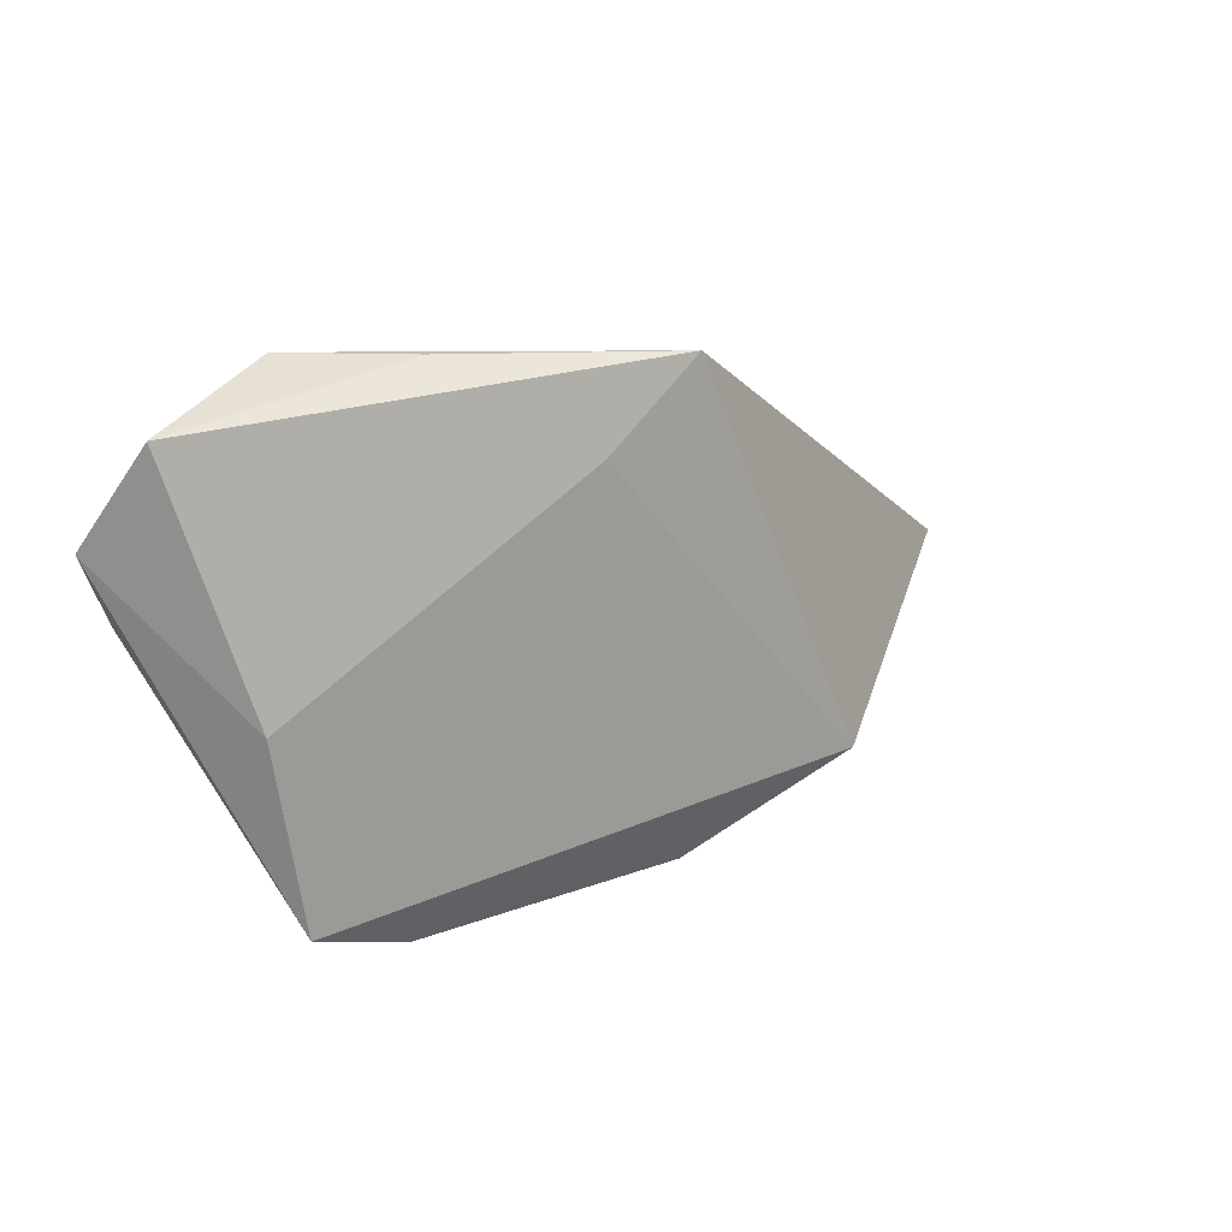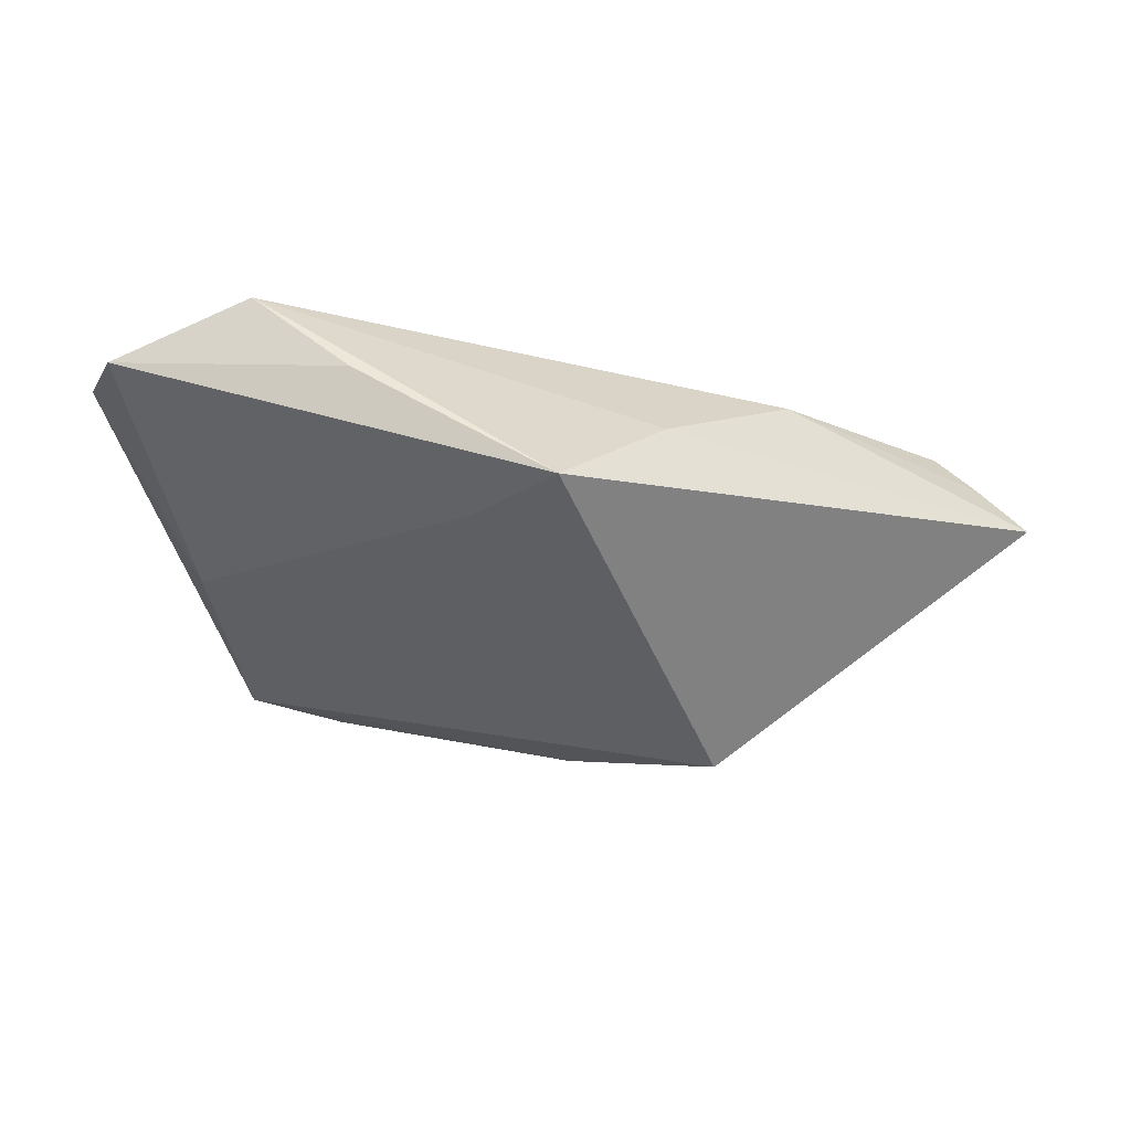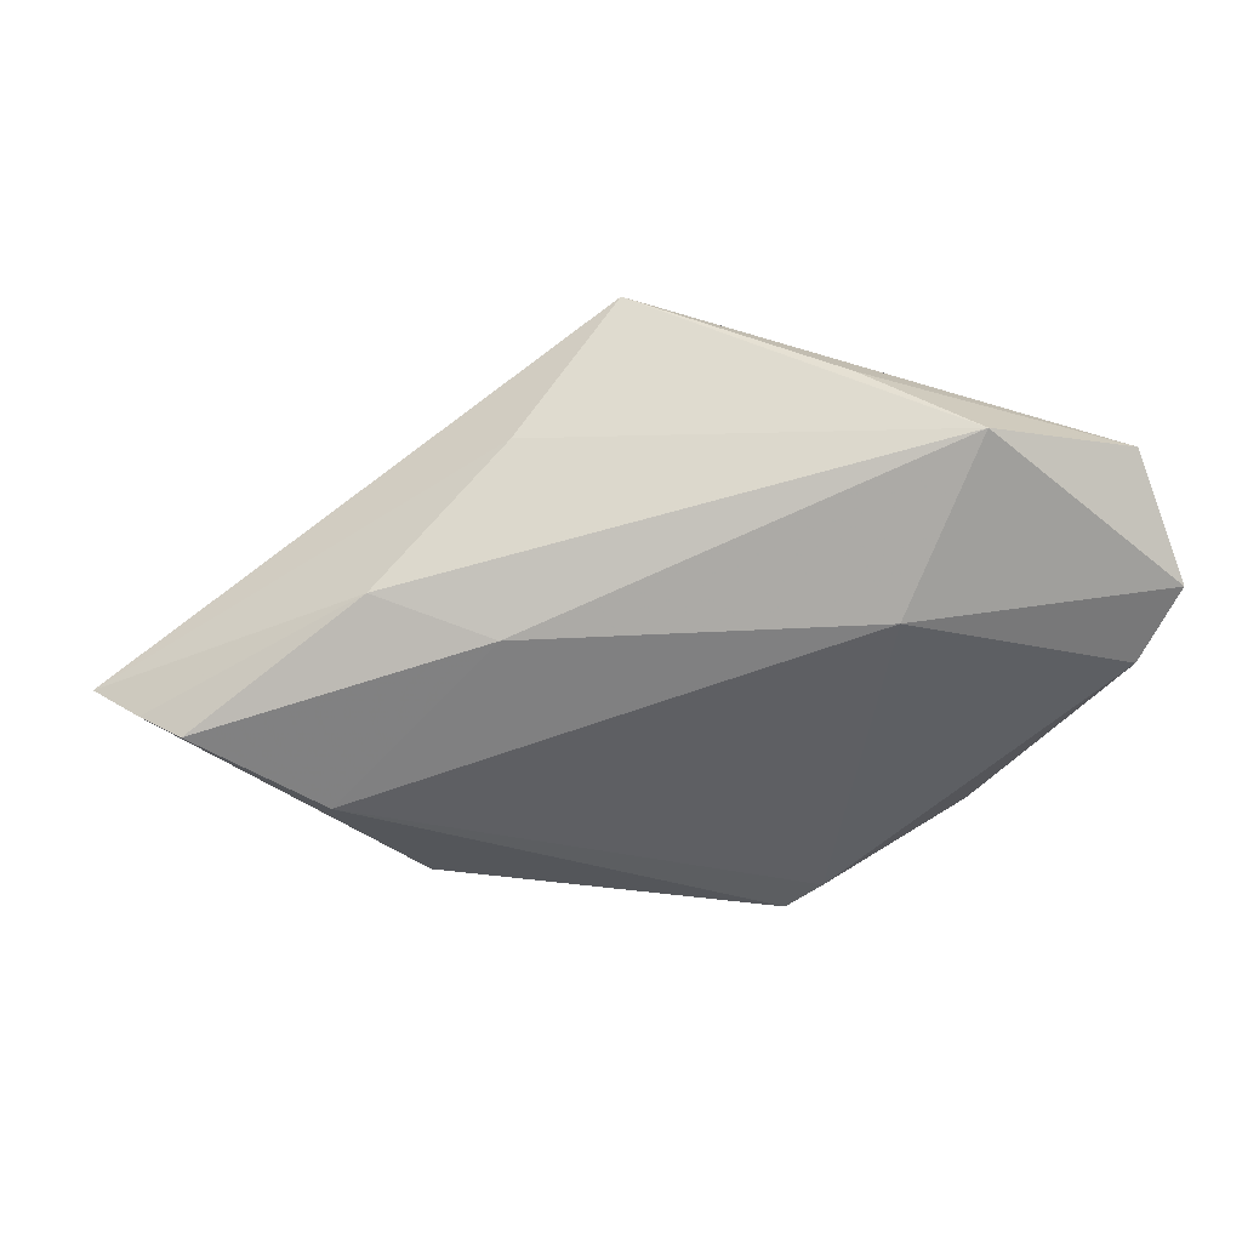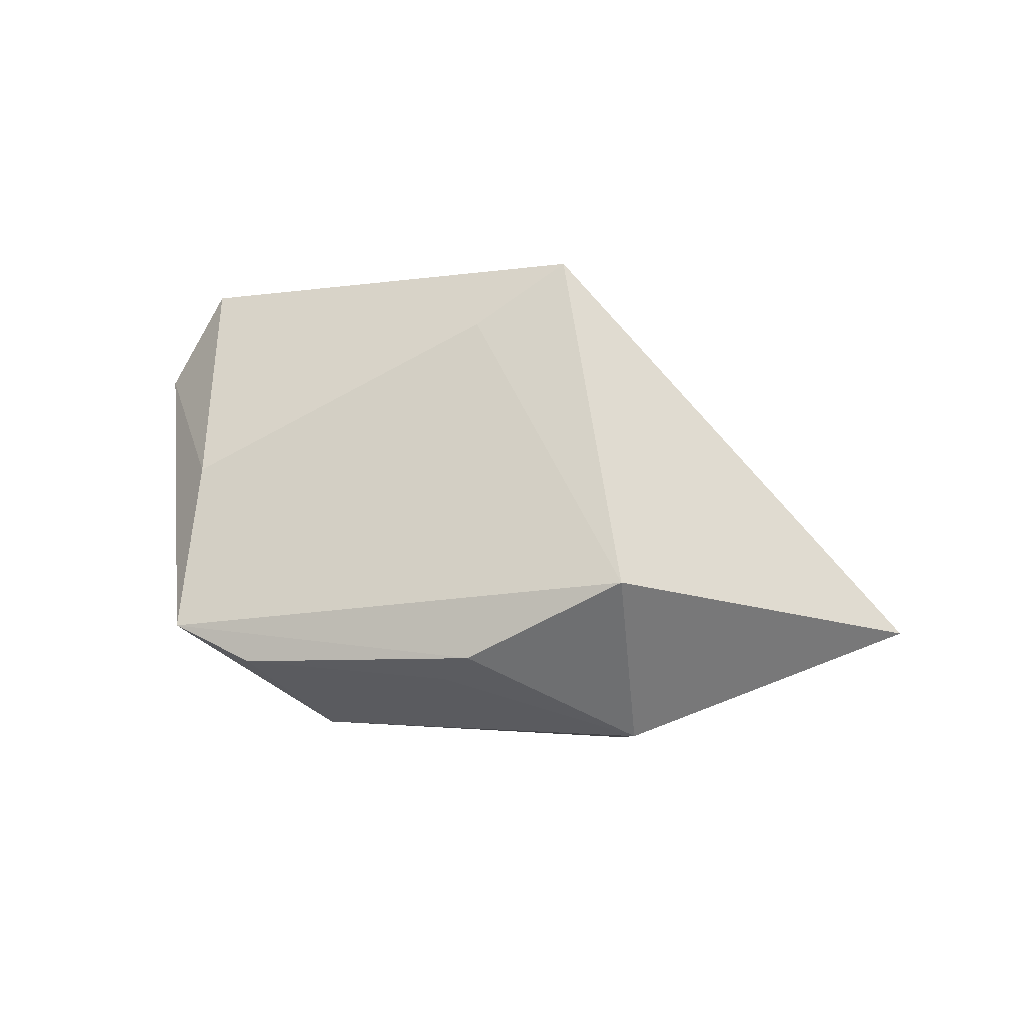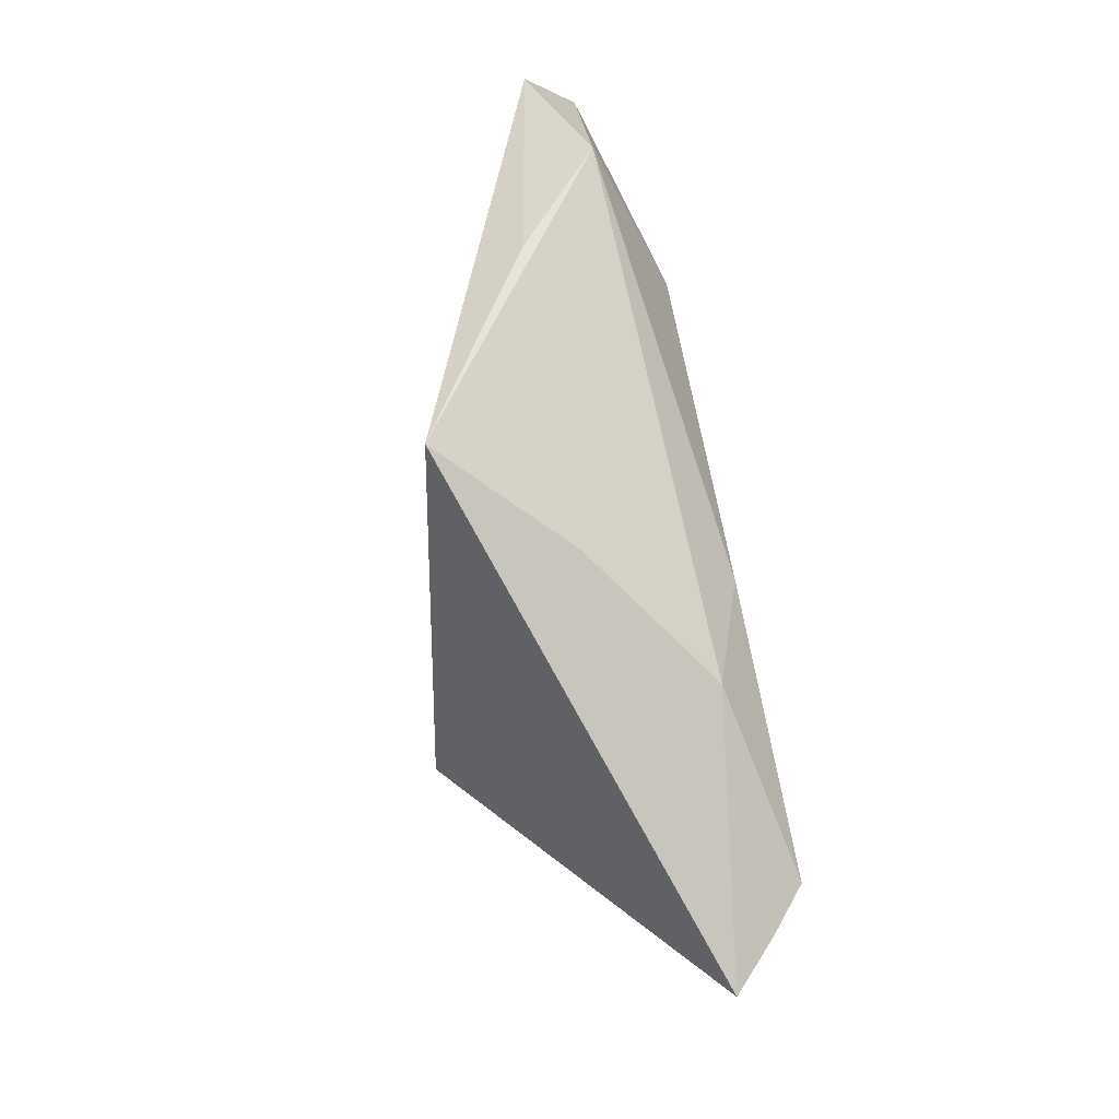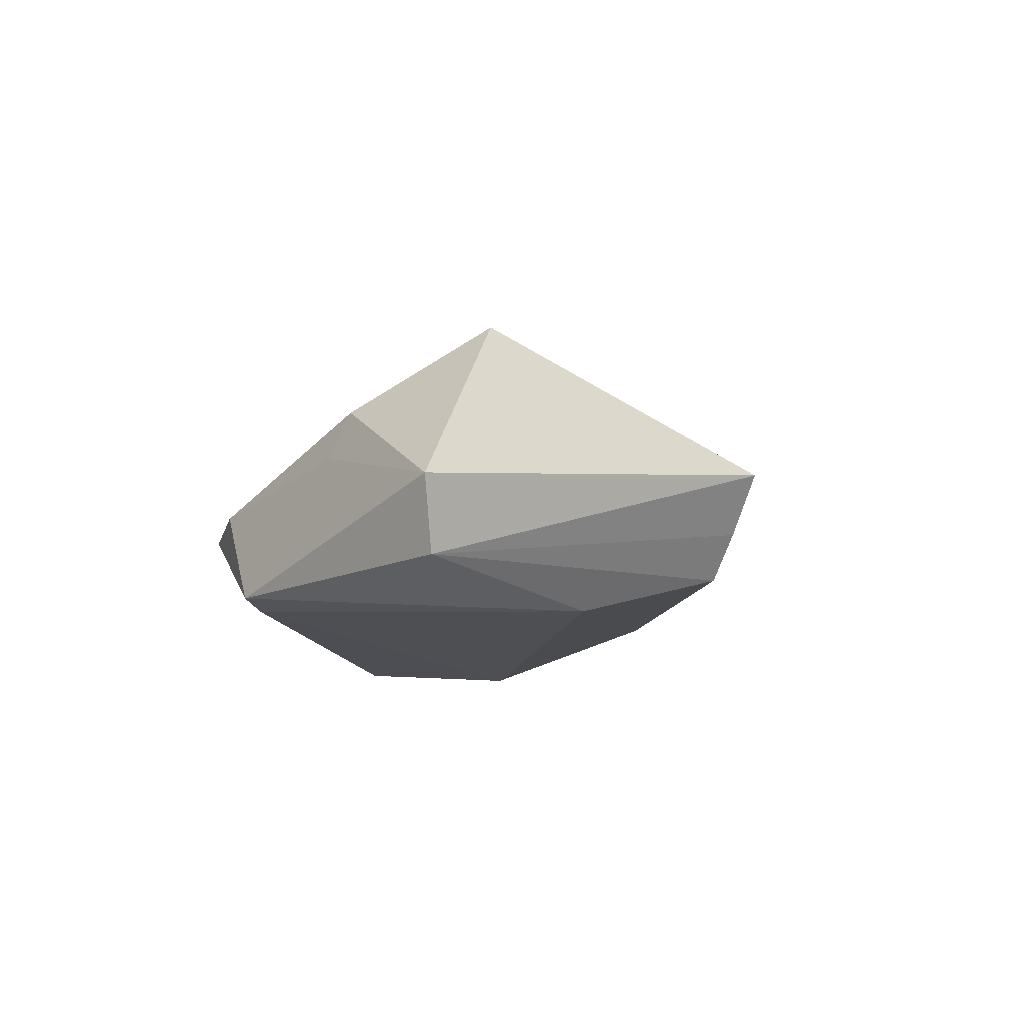
<metadata>
{"format":"obj","ext":"obj","renderer":"f3d","projection":"perspective","resolution":1024,"background":"white","views":[{"elev":17.9,"azim":-38.9,"up":"+Y"},{"elev":49.6,"azim":0.3,"up":"+Y"},{"elev":38.0,"azim":177.4,"up":"+Y"},{"elev":67.5,"azim":14.1,"up":"+Z"},{"elev":62.6,"azim":77.1,"up":"+Y"},{"elev":-13.0,"azim":59.1,"up":"+Z"}]}
</metadata>
<code>
v 0.004088 -0.02693 0.01497
v -0.03926 -0.02884 0.003547
v 0.03668 -0.008907 -0.01699
v 0.02658 -0.02577 -0.009448
v -0.04336 -0.004175 0.003058
v 0.0315 0.01527 -0.00939
v -0.01561 -0.03389 -0.00944
v -0.05211 0.005885 -0.01356
v 0.01737 0.01259 -0.01496
v 0.06366 -0.001698 -0.003819
v 0.01561 0.02564 0.004178
v -0.02146 0.03424 0.002523
v -0.02733 -0.03196 0.005013
v -0.01988 -0.02951 -0.0104
v 0.05249 0.0001628 -0.01469
v -0.02505 0.01501 -0.01699
v -0.05144 0.02807 -0.004179
v -0.03393 0.03424 -0.009003
v 0.05772 -0.0006597 -0.00992
v -0.007543 0.02315 0.01597
v 0.02245 -0.01455 0.02458
v 0.02874 -0.02803 0.0007253
v 0.001026 -0.02875 0.008668
v -0.0565 0.01514 -0.01204
v 0.002875 0.03424 0.01937
f 24 17 18
f 10 25 21
f 24 2 5
f 5 17 24
f 8 2 24
f 11 25 10
f 11 18 25
f 17 25 12
f 12 18 17
f 25 18 12
f 2 7 13
f 20 25 17
f 17 5 20
f 20 21 25
f 2 21 20
f 20 5 2
f 9 15 3
f 14 7 2
f 2 8 14
f 14 3 7
f 22 13 7
f 10 21 22
f 6 11 10
f 15 9 6
f 18 11 6
f 6 9 18
f 3 14 16
f 16 14 8
f 16 9 3
f 16 8 24
f 24 18 16
f 18 9 16
f 1 22 21
f 1 21 2
f 2 13 1
f 7 3 4
f 4 22 7
f 10 22 4
f 3 15 4
f 19 6 10
f 15 6 19
f 10 4 19
f 19 4 15
f 13 22 23
f 23 1 13
f 22 1 23

</code>
